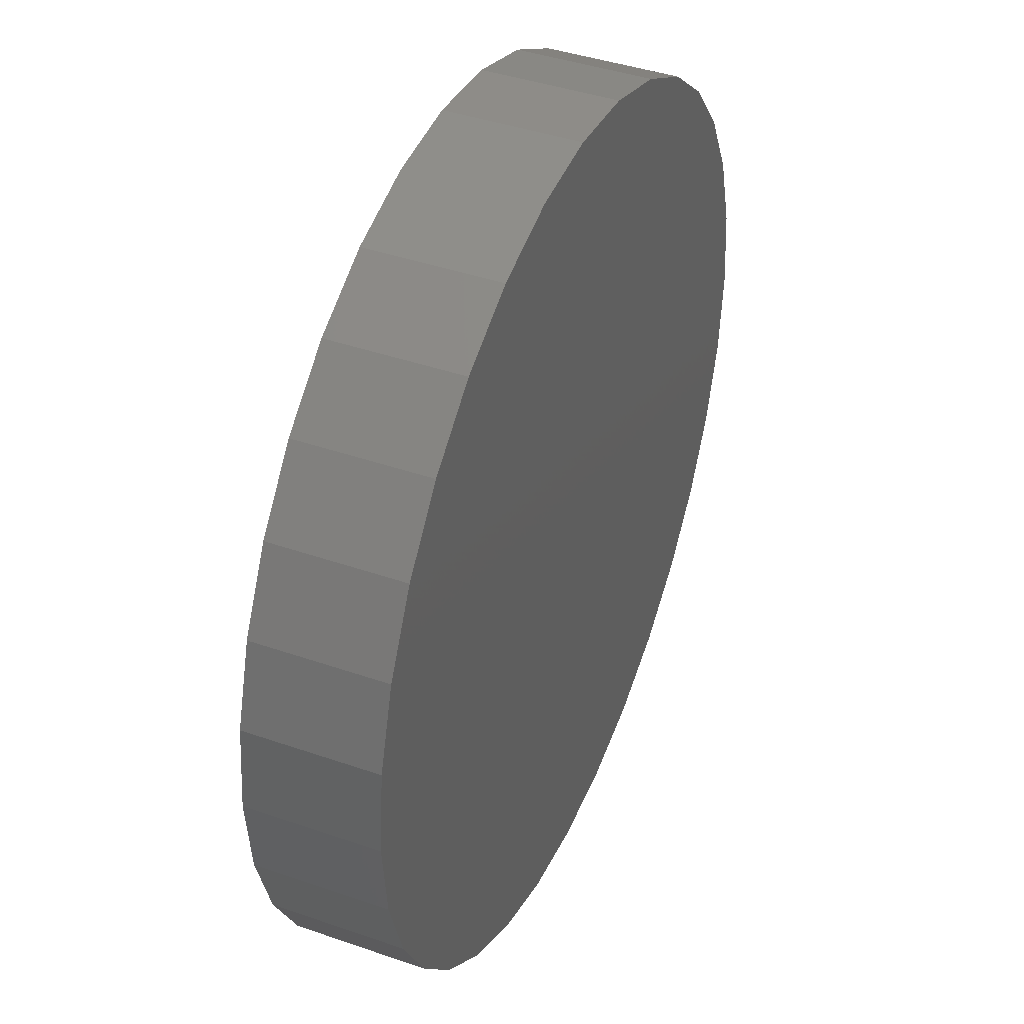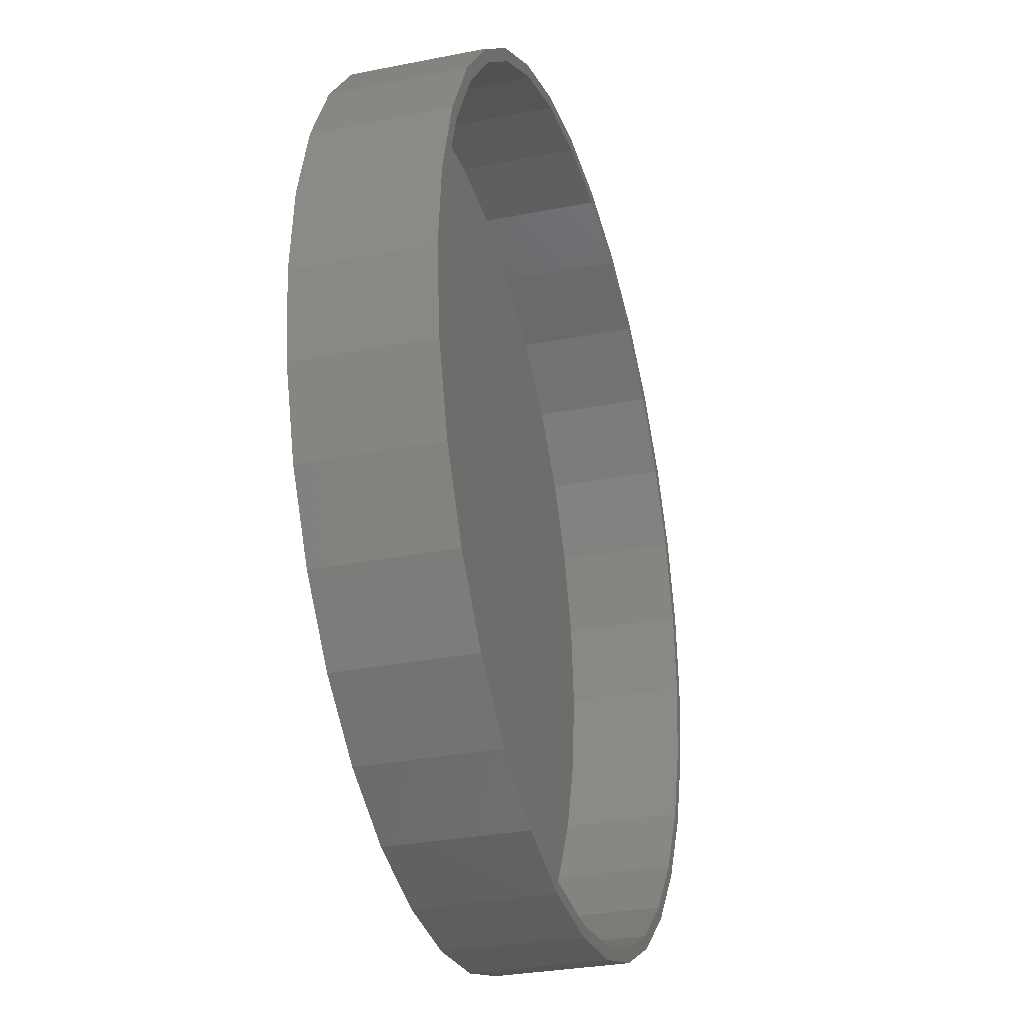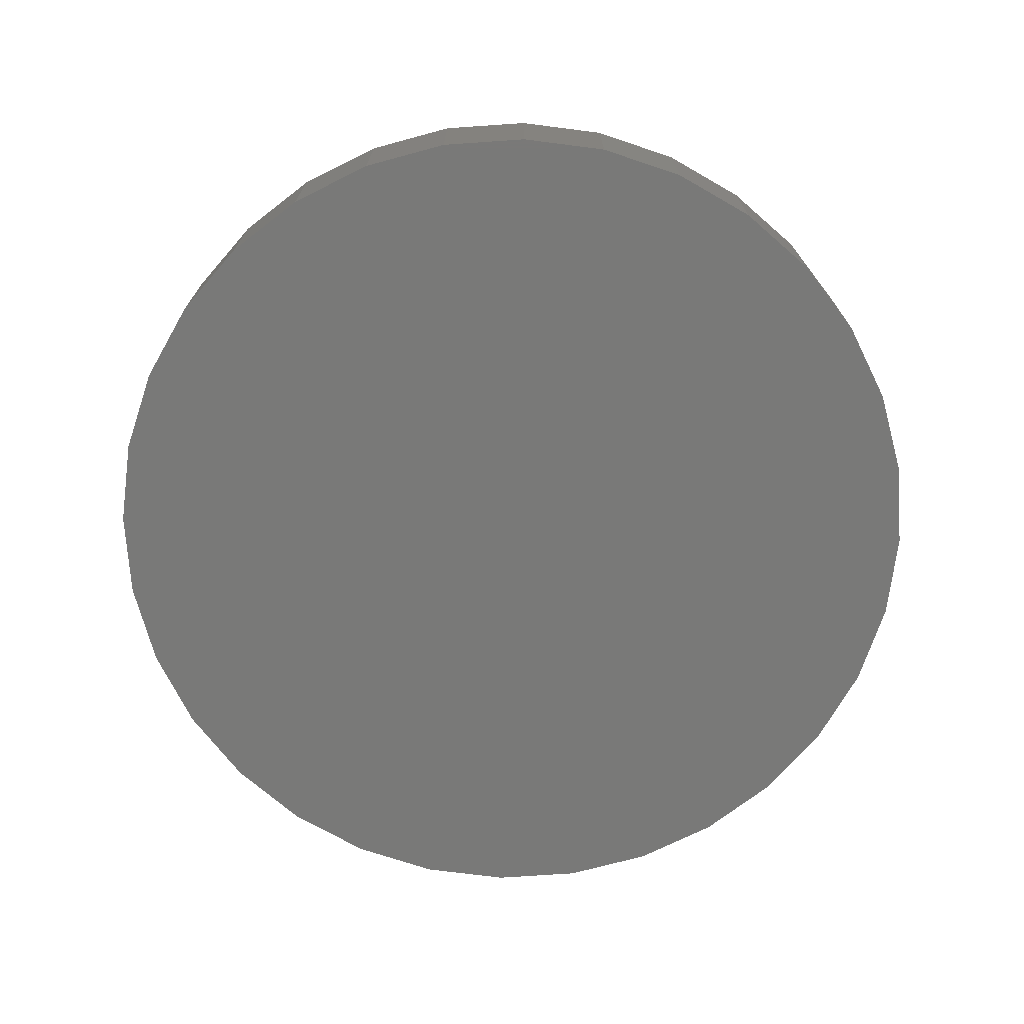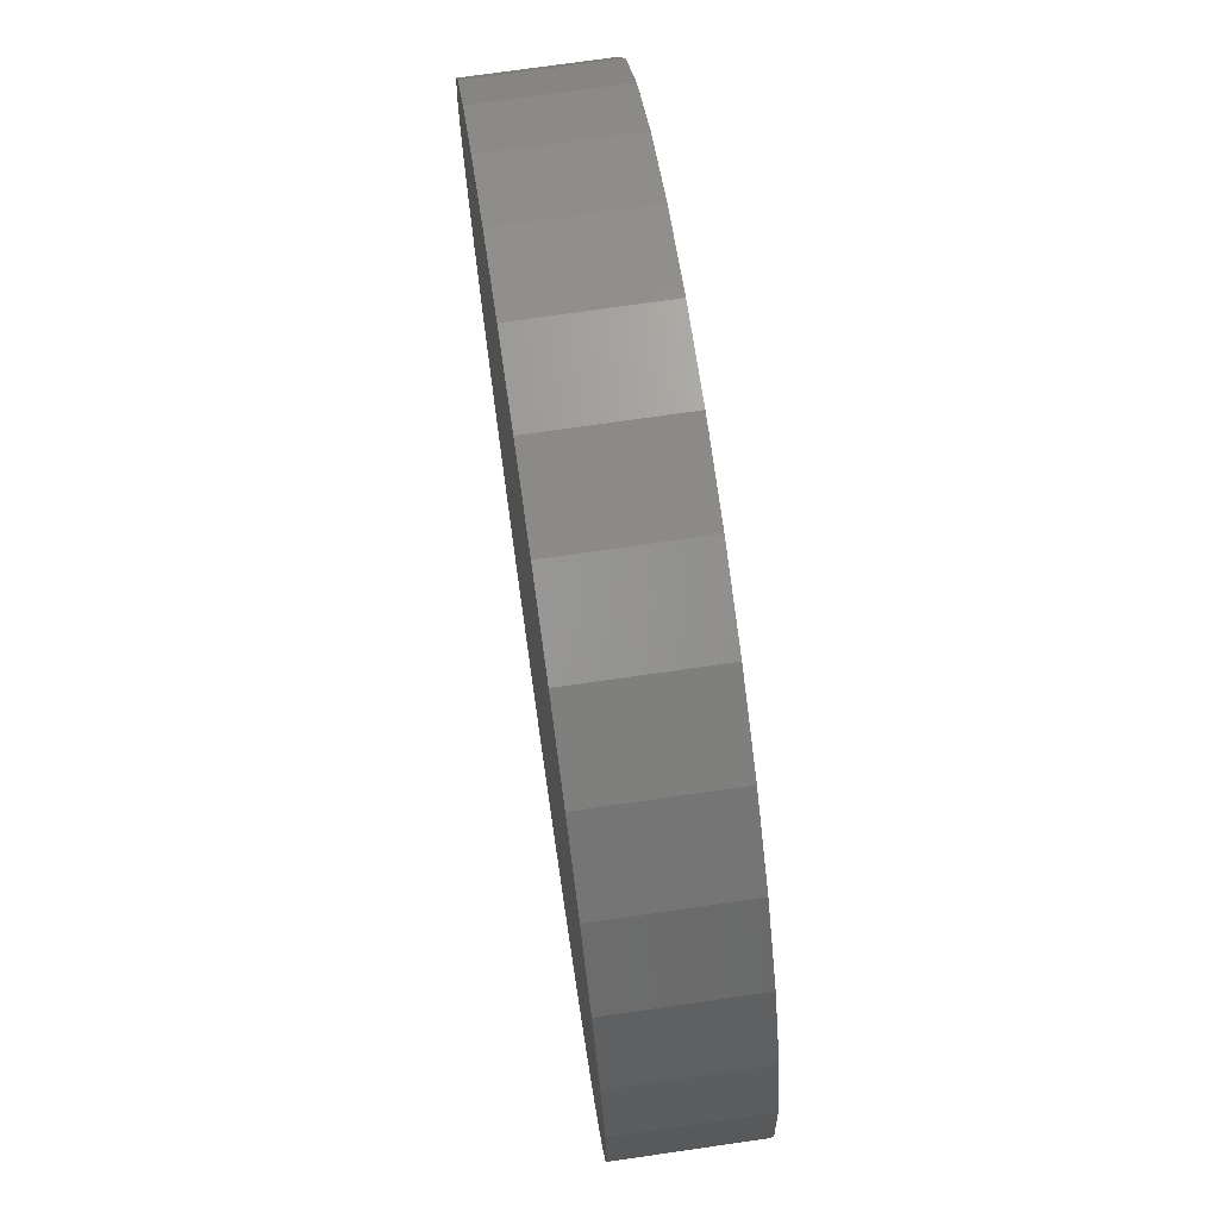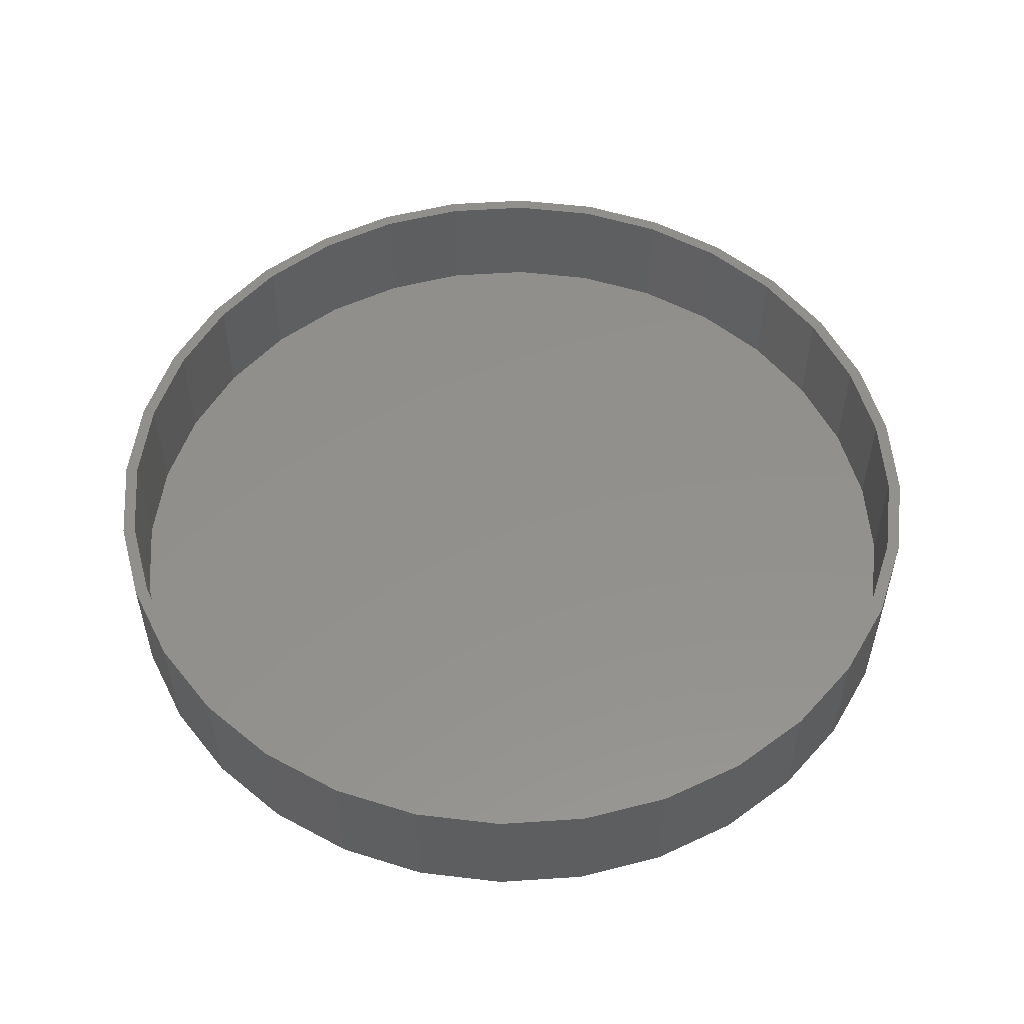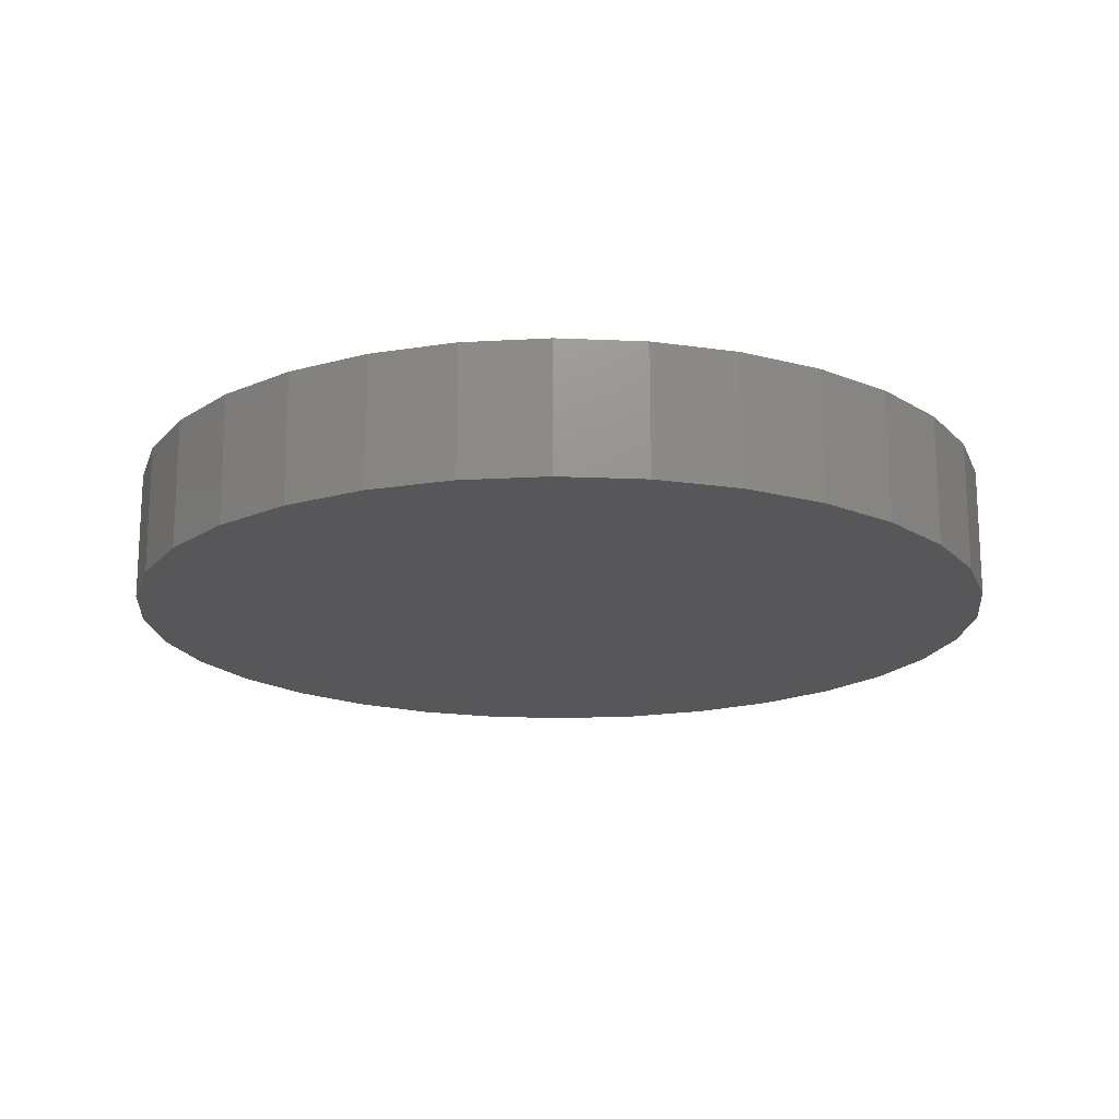
<metadata>
{"format":"stl","ext":"stl","renderer":"f3d","projection":"perspective","resolution":1024,"background":"white","views":[{"elev":41.5,"azim":-67.2,"up":"+Z"},{"elev":-29.8,"azim":106.3,"up":"+Z"},{"elev":-71.9,"azim":43.3,"up":"+Y"},{"elev":73.4,"azim":81.8,"up":"+Z"},{"elev":53.7,"azim":-88.4,"up":"+Y"},{"elev":-17.8,"azim":147.0,"up":"+Y"}]}
</metadata>
<code>
# stl→obj: 128 verts, 252 faces
v 0.007895 8.327e-17 0.5526
v 0.007895 8.327e-17 0.537
v -0.09992 7.13e-17 0.542
v 0.007895 8.327e-17 -0.5526
v 0.007895 8.327e-17 -0.537
v 0.1157 9.524e-17 -0.542
v -0.09687 7.164e-17 0.5267
v -0.1976 6.045e-17 0.4961
v -0.2036 5.979e-17 0.5106
v -0.2905 5.014e-17 0.4465
v -0.2991 4.918e-17 0.4595
v -0.3718 4.111e-17 0.3797
v -0.3829 3.988e-17 0.3908
v -0.4386 3.369e-17 0.2983
v -0.4516 3.225e-17 0.307
v -0.4882 2.819e-17 0.2055
v -0.5027 2.658e-17 0.2115
v -0.5188 2.479e-17 0.1048
v -0.5341 2.309e-17 0.1078
v -0.5291 2.365e-17 5.224e-17
v -0.5447 2.191e-17 5.511e-17
v -0.5188 2.479e-17 -0.1048
v -0.5341 2.309e-17 -0.1078
v -0.4882 2.819e-17 -0.2055
v -0.5027 2.658e-17 -0.2115
v -0.4386 3.369e-17 -0.2983
v -0.4516 3.225e-17 -0.307
v -0.3718 4.111e-17 -0.3797
v -0.3829 3.988e-17 -0.3908
v -0.2905 5.014e-17 -0.4465
v -0.2991 4.918e-17 -0.4595
v -0.1976 6.045e-17 -0.4961
v -0.2036 5.979e-17 -0.5106
v -0.09687 7.164e-17 -0.5267
v -0.09992 7.13e-17 -0.542
v 0.1127 9.49e-17 -0.5267
v 0.2134 1.061e-16 -0.4961
v 0.2194 1.067e-16 -0.5106
v 0.3062 1.164e-16 -0.4465
v 0.3149 1.174e-16 -0.4595
v 0.3876 1.254e-16 -0.3797
v 0.3987 1.267e-16 -0.3908
v 0.4544 1.328e-16 -0.2983
v 0.4674 1.343e-16 -0.307
v 0.504 1.383e-16 -0.2055
v 0.5185 1.4e-16 -0.2115
v 0.5346 1.417e-16 -0.1048
v 0.5499 1.434e-16 -0.1078
v 0.5449 1.429e-16 -7.929e-17
v 0.5605 1.446e-16 -8.025e-17
v 0.5346 1.417e-16 0.1048
v 0.5499 1.434e-16 0.1078
v 0.504 1.383e-16 0.2055
v 0.5185 1.4e-16 0.2115
v 0.4544 1.328e-16 0.2983
v 0.4674 1.343e-16 0.307
v 0.3876 1.254e-16 0.3797
v 0.3987 1.267e-16 0.3908
v 0.3062 1.164e-16 0.4465
v 0.3149 1.174e-16 0.4595
v 0.2134 1.061e-16 0.4961
v 0.2194 1.067e-16 0.5106
v 0.1127 9.49e-17 0.5267
v 0.1157 9.524e-17 0.542
v 0.1127 -0.1484 -0.5267
v 0.2134 -0.1484 -0.4961
v 0.3062 -0.1484 -0.4465
v 0.3876 -0.1484 -0.3797
v 0.4544 -0.1484 -0.2983
v 0.504 -0.1484 -0.2055
v 0.5346 -0.1484 -0.1048
v 0.5449 -0.1484 -7.929e-17
v 0.007895 -0.1484 -0.537
v -0.09687 -0.1484 -0.5267
v -0.1976 -0.1484 -0.4961
v -0.2905 -0.1484 -0.4465
v -0.3718 -0.1484 -0.3797
v -0.4386 -0.1484 -0.2983
v -0.4882 -0.1484 -0.2055
v -0.5188 -0.1484 -0.1048
v -0.5291 -0.1484 5.224e-17
v -0.09687 -0.1484 0.5267
v -0.1976 -0.1484 0.4961
v -0.2905 -0.1484 0.4465
v -0.3718 -0.1484 0.3797
v -0.4386 -0.1484 0.2983
v -0.4882 -0.1484 0.2055
v -0.5188 -0.1484 0.1048
v 0.007895 -0.1484 0.537
v 0.1127 -0.1484 0.5267
v 0.2134 -0.1484 0.4961
v 0.3062 -0.1484 0.4465
v 0.3876 -0.1484 0.3797
v 0.4544 -0.1484 0.2983
v 0.504 -0.1484 0.2055
v 0.5346 -0.1484 0.1048
v -0.09992 -0.1641 0.542
v 0.1157 -0.1641 0.542
v 0.007895 -0.1641 0.5526
v 0.2194 -0.1641 0.5106
v -0.2036 -0.1641 0.5106
v 0.3149 -0.1641 0.4595
v -0.2991 -0.1641 0.4595
v 0.3987 -0.1641 0.3908
v -0.3829 -0.1641 0.3908
v 0.4674 -0.1641 0.307
v -0.4516 -0.1641 0.307
v 0.5185 -0.1641 0.2115
v -0.5027 -0.1641 0.2115
v 0.5499 -0.1641 0.1078
v -0.5341 -0.1641 0.1078
v 0.5605 -0.1641 -8.025e-17
v -0.5447 -0.1641 5.511e-17
v 0.5499 -0.1641 -0.1078
v -0.5341 -0.1641 -0.1078
v 0.5185 -0.1641 -0.2115
v -0.5027 -0.1641 -0.2115
v 0.4674 -0.1641 -0.307
v -0.4516 -0.1641 -0.307
v 0.3987 -0.1641 -0.3908
v -0.3829 -0.1641 -0.3908
v 0.3149 -0.1641 -0.4595
v -0.2991 -0.1641 -0.4595
v 0.2194 -0.1641 -0.5106
v -0.2036 -0.1641 -0.5106
v 0.1157 -0.1641 -0.542
v -0.09992 -0.1641 -0.542
v 0.007895 -0.1641 -0.5526
f 1 2 3
f 4 5 6
f 2 7 3
f 3 7 8
f 3 8 9
f 9 8 10
f 9 10 11
f 11 10 12
f 11 12 13
f 13 12 14
f 13 14 15
f 15 14 16
f 15 16 17
f 17 16 18
f 17 18 19
f 19 18 20
f 19 20 21
f 21 20 22
f 21 22 23
f 23 22 24
f 23 24 25
f 25 24 26
f 25 26 27
f 27 26 28
f 27 28 29
f 29 28 30
f 29 30 31
f 31 30 32
f 31 32 33
f 33 32 34
f 33 34 35
f 35 34 5
f 35 5 4
f 5 36 6
f 6 36 37
f 6 37 38
f 38 37 39
f 38 39 40
f 40 39 41
f 40 41 42
f 42 41 43
f 42 43 44
f 44 43 45
f 44 45 46
f 46 45 47
f 46 47 48
f 48 47 49
f 48 49 50
f 50 49 51
f 50 51 52
f 52 51 53
f 52 53 54
f 54 53 55
f 54 55 56
f 56 55 57
f 56 57 58
f 58 57 59
f 58 59 60
f 60 59 61
f 60 61 62
f 62 61 63
f 62 63 64
f 64 63 2
f 64 2 1
f 5 65 36
f 36 65 66
f 36 66 37
f 37 66 67
f 37 67 39
f 39 67 68
f 39 68 41
f 41 68 69
f 41 69 43
f 43 69 70
f 43 70 45
f 45 70 71
f 45 71 47
f 47 71 72
f 47 72 49
f 65 5 73
f 73 5 34
f 73 34 74
f 74 34 32
f 74 32 75
f 75 32 30
f 75 30 76
f 76 30 28
f 76 28 77
f 77 28 26
f 77 26 78
f 78 26 24
f 78 24 79
f 79 24 22
f 79 22 80
f 80 22 20
f 80 20 81
f 2 82 7
f 7 82 83
f 7 83 8
f 8 83 84
f 8 84 10
f 10 84 85
f 10 85 12
f 12 85 86
f 12 86 14
f 14 86 87
f 14 87 16
f 16 87 88
f 16 88 18
f 18 88 81
f 18 81 20
f 82 2 89
f 89 2 63
f 89 63 90
f 90 63 61
f 90 61 91
f 91 61 59
f 91 59 92
f 92 59 57
f 92 57 93
f 93 57 55
f 93 55 94
f 94 55 53
f 94 53 95
f 95 53 51
f 95 51 96
f 96 51 49
f 96 49 72
f 89 90 82
f 73 74 65
f 65 74 75
f 65 75 66
f 66 75 76
f 66 76 67
f 67 76 77
f 67 77 68
f 68 77 78
f 68 78 69
f 69 78 79
f 69 79 70
f 70 79 80
f 70 80 71
f 71 80 81
f 71 81 72
f 72 81 88
f 72 88 96
f 96 88 87
f 96 87 95
f 95 87 86
f 95 86 94
f 94 86 85
f 94 85 93
f 93 85 84
f 93 84 92
f 92 84 83
f 92 83 91
f 91 83 82
f 91 82 90
f 97 98 99
f 98 97 100
f 100 97 101
f 100 101 102
f 102 101 103
f 102 103 104
f 104 103 105
f 104 105 106
f 106 105 107
f 106 107 108
f 108 107 109
f 108 109 110
f 110 109 111
f 110 111 112
f 112 111 113
f 112 113 114
f 114 113 115
f 114 115 116
f 116 115 117
f 116 117 118
f 118 117 119
f 118 119 120
f 120 119 121
f 120 121 122
f 122 121 123
f 122 123 124
f 124 123 125
f 124 125 126
f 126 125 127
f 126 127 128
f 50 112 48
f 48 112 114
f 48 114 46
f 46 114 116
f 46 116 44
f 44 116 118
f 44 118 42
f 42 118 120
f 42 120 40
f 40 120 122
f 40 122 38
f 38 122 124
f 38 124 6
f 6 124 126
f 6 126 4
f 4 126 128
f 4 128 35
f 35 128 127
f 35 127 33
f 33 127 125
f 33 125 31
f 31 125 123
f 31 123 29
f 29 123 121
f 29 121 27
f 27 121 119
f 27 119 25
f 25 119 117
f 25 117 23
f 23 117 115
f 23 115 21
f 21 115 113
f 21 113 19
f 19 113 111
f 19 111 17
f 17 111 109
f 17 109 15
f 15 109 107
f 15 107 13
f 13 107 105
f 13 105 11
f 11 105 103
f 11 103 9
f 9 103 101
f 9 101 3
f 3 101 97
f 3 97 1
f 1 97 99
f 1 99 64
f 64 99 98
f 64 98 62
f 62 98 100
f 62 100 60
f 60 100 102
f 60 102 58
f 58 102 104
f 58 104 56
f 56 104 106
f 56 106 54
f 54 106 108
f 54 108 52
f 52 108 110
f 52 110 50
f 50 110 112

</code>
